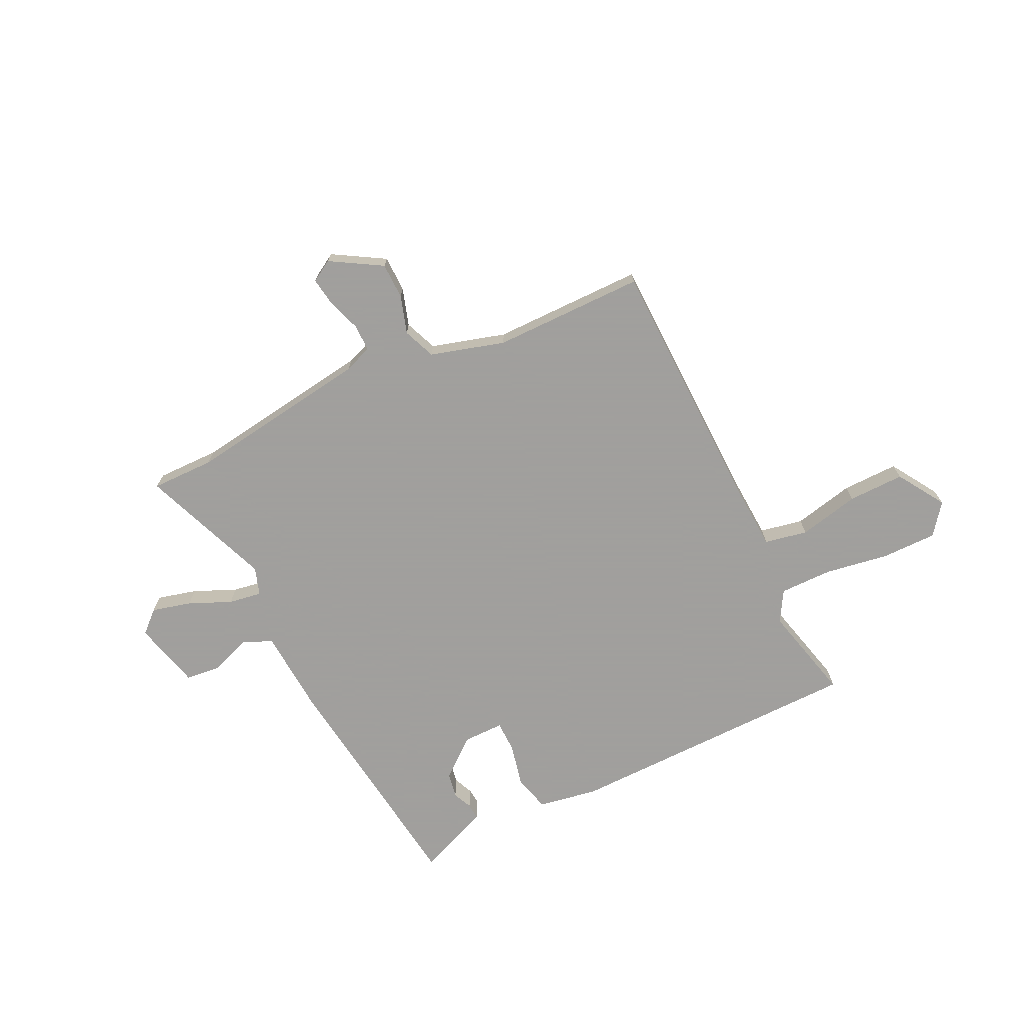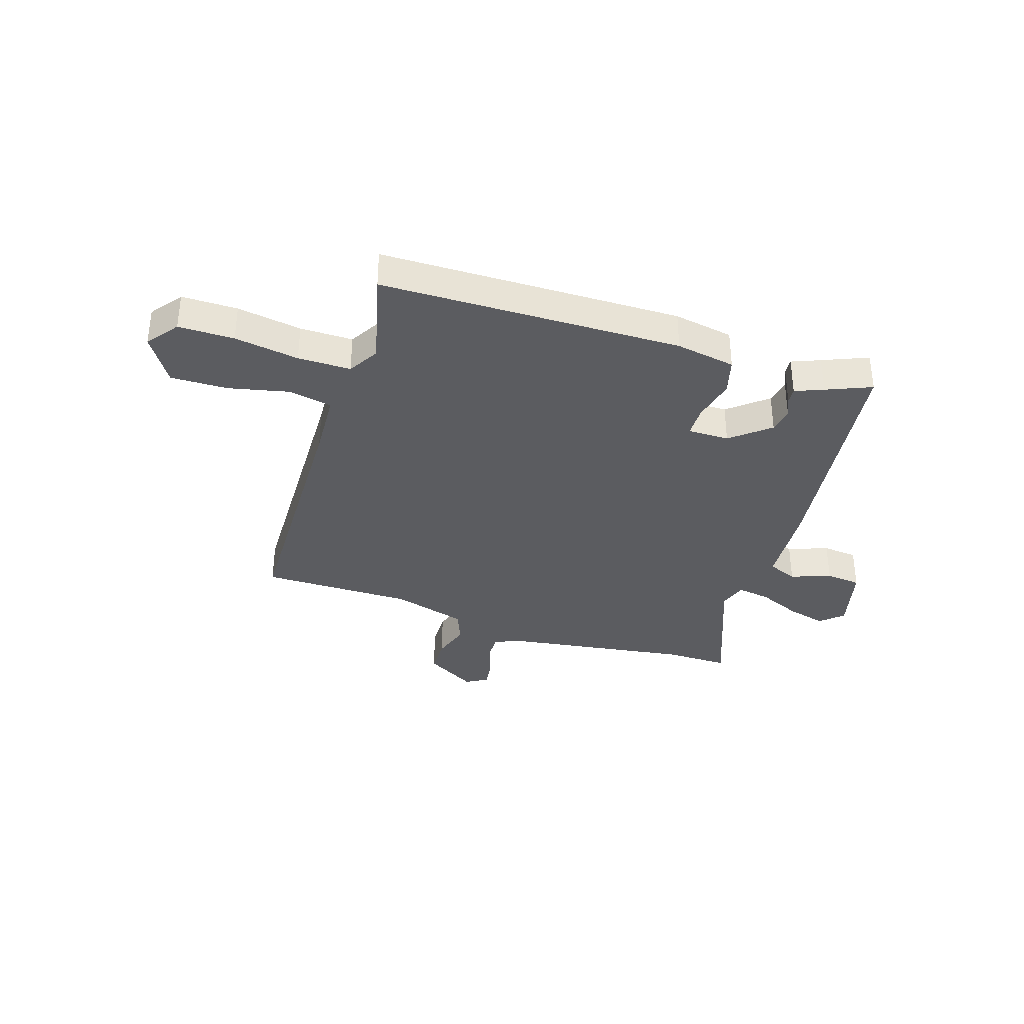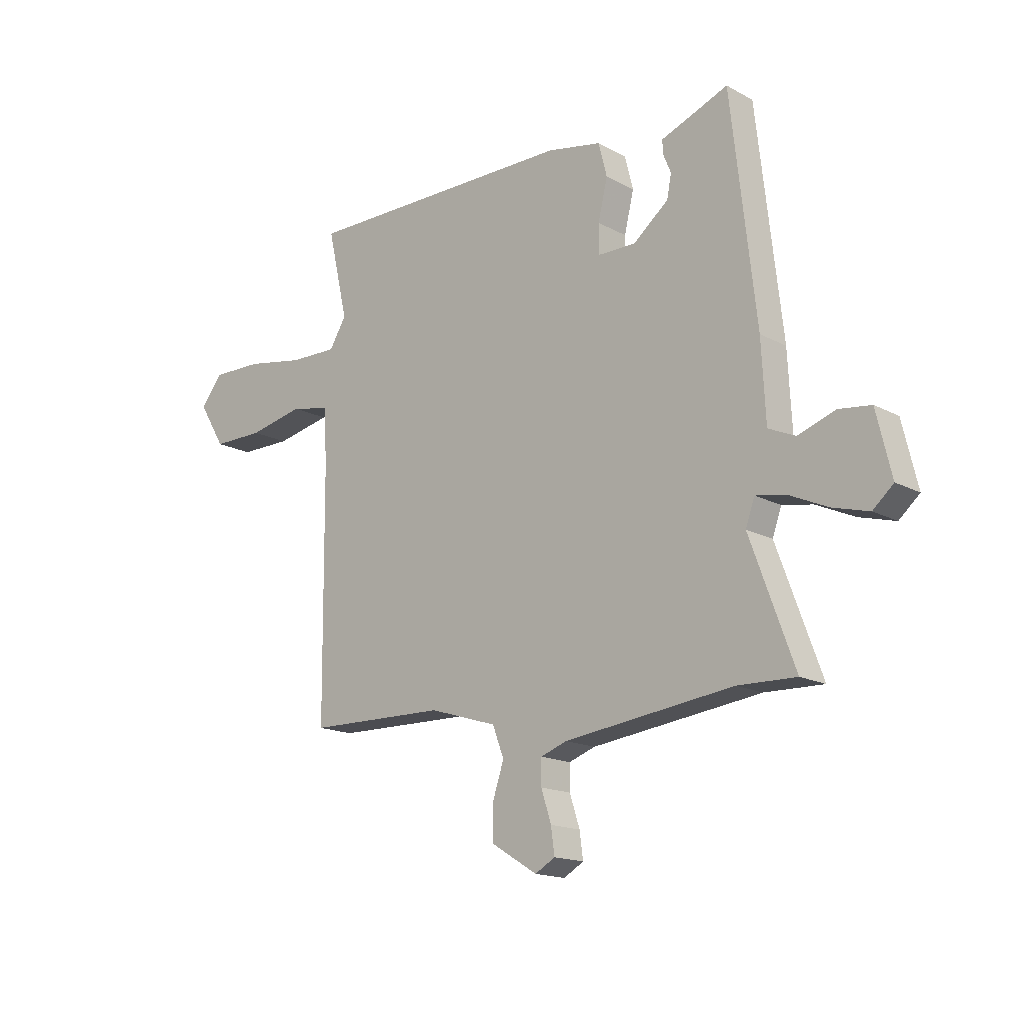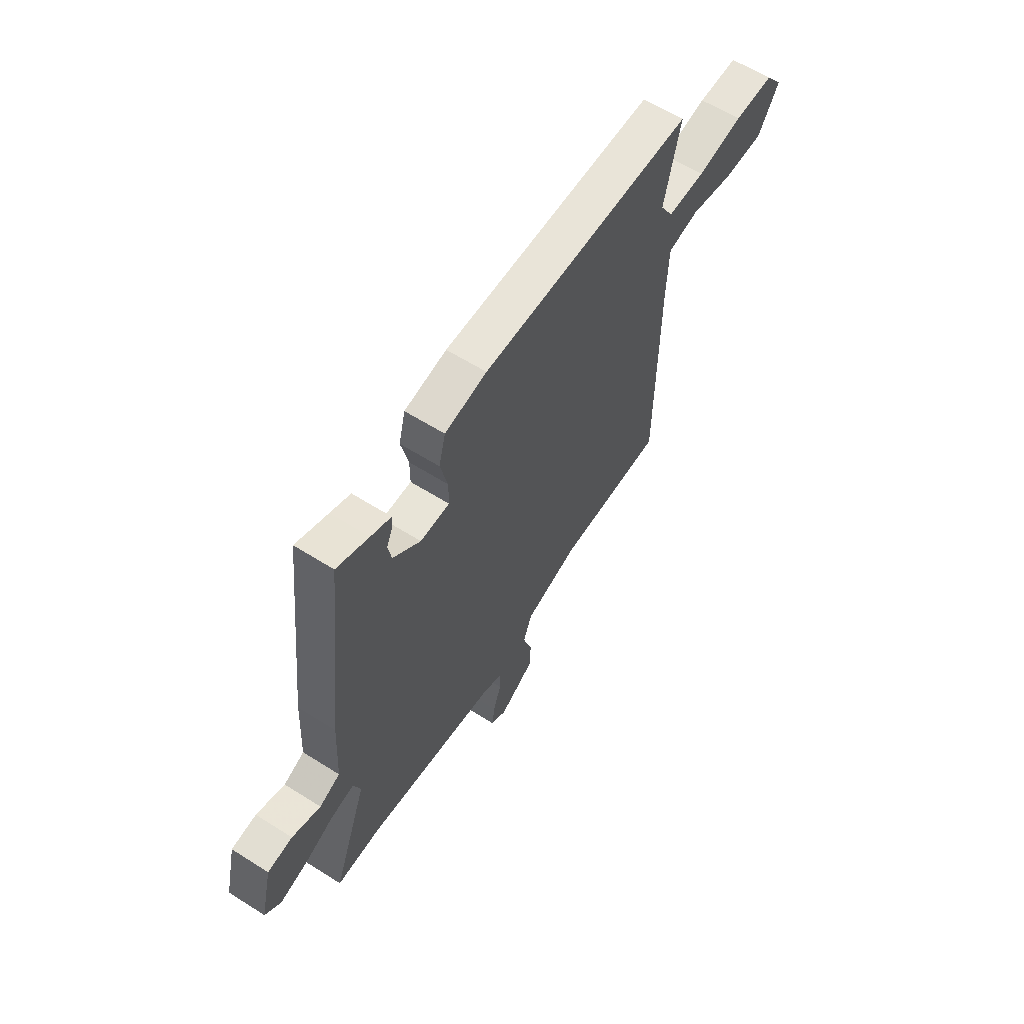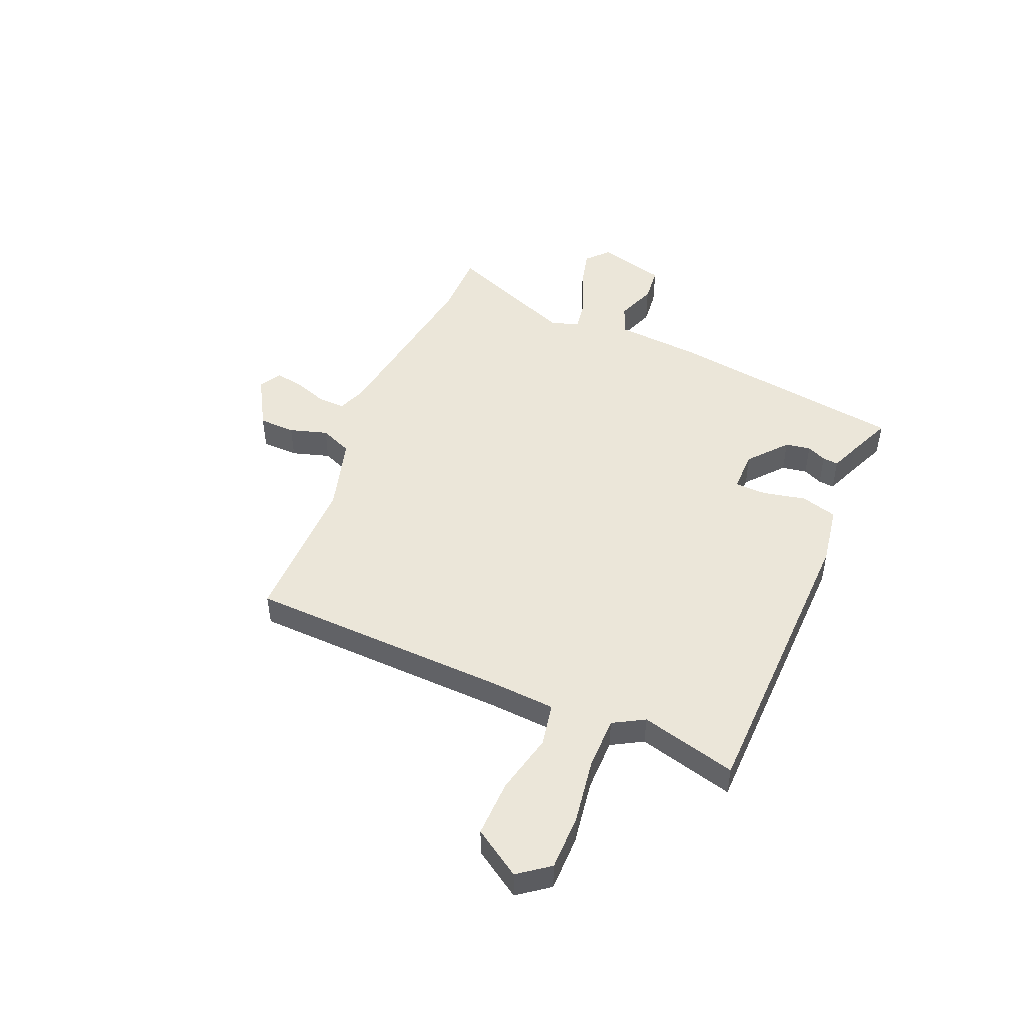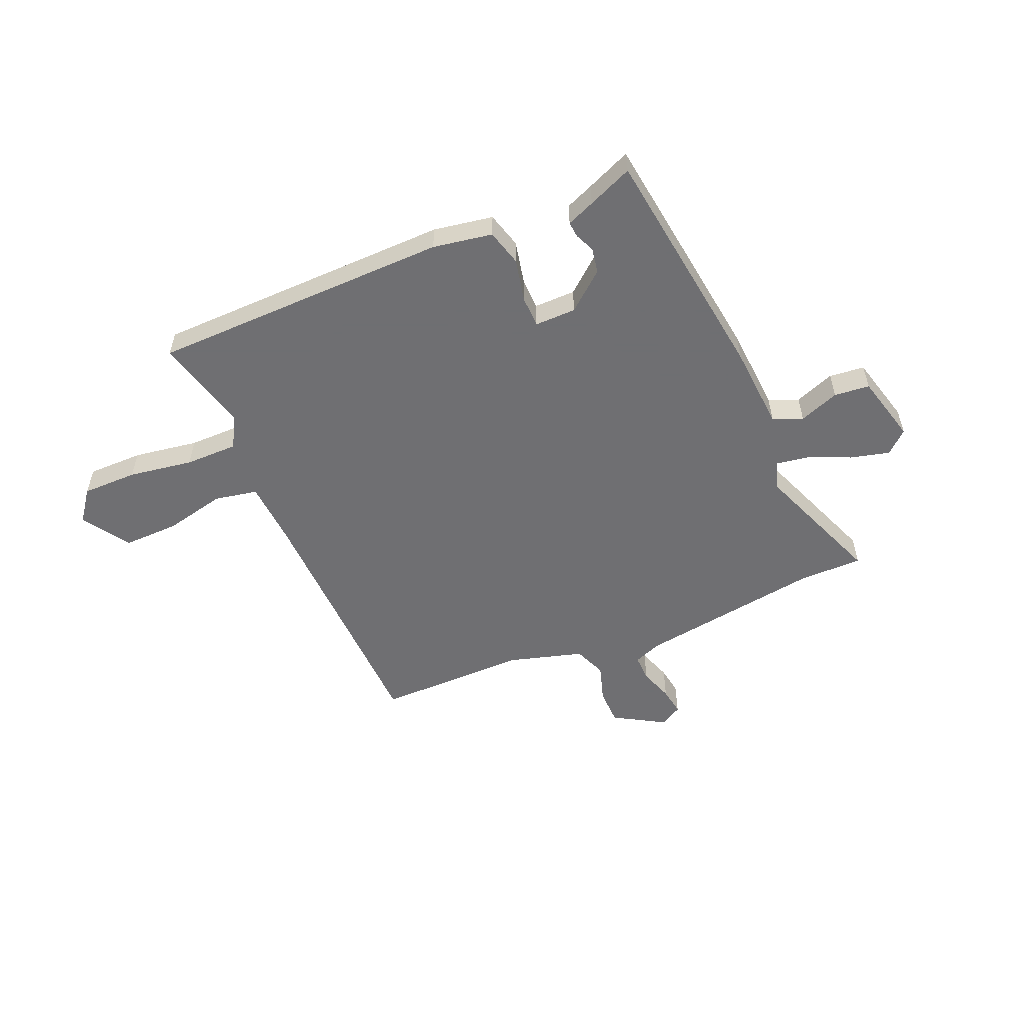
<metadata>
{"format":"obj","ext":"obj","renderer":"f3d","projection":"perspective","resolution":1024,"background":"white","views":[{"elev":-71.5,"azim":-153.3,"up":"+Y"},{"elev":-35.3,"azim":-16.9,"up":"+Y"},{"elev":-16.1,"azim":42.2,"up":"+Z"},{"elev":60.4,"azim":122.9,"up":"+Z"},{"elev":48.3,"azim":-65.6,"up":"+Y"},{"elev":-54.7,"azim":24.2,"up":"+Y"}]}
</metadata>
<code>
v -0.493 0.07 0.5
v 0.058 0.07 0.498
v 0.167 0.07 0.477
v 0.184 0.07 0.41
v 0.165 0.07 0.331
v 0.165 0.07 0.273
v 0.241 0.07 0.272
v 0.312 0.07 0.329
v 0.321 0.07 0.375
v 0.306 0.07 0.411
v 0.304 0.07 0.44
v 0.356 0.07 0.46
v 0.439 0.07 0.493
v 0.489 0.07 0.05
v 0.497 0.07 -0.106
v 0.551 0.07 -0.13
v 0.625 0.07 -0.104
v 0.69 0.07 -0.112
v 0.72 0.07 -0.238
v 0.679 0.07 -0.274
v 0.607 0.07 -0.254
v 0.53 0.07 -0.219
v 0.469 0.07 -0.208
v 0.451 0.07 -0.259
v 0.54 0.07 -0.501
v 0.424 0.07 -0.498
v 0.085 0.07 -0.541
v 0.032 0.07 -0.56
v 0.032 0.07 -0.61
v 0.052 0.07 -0.672
v 0.059 0.07 -0.724
v 0.019 0.07 -0.747
v -0.074 0.07 -0.69
v -0.074 0.07 -0.623
v -0.051 0.07 -0.554
v -0.074 0.07 -0.494
v -0.21 0.07 -0.452
v -0.489 0.07 -0.447
v -0.493 0.07 0.032
v -0.498 0.07 0.153
v -0.577 0.07 0.17
v -0.689 0.07 0.147
v -0.793 0.07 0.147
v -0.847 0.07 0.235
v -0.803 0.07 0.291
v -0.701 0.07 0.289
v -0.583 0.07 0.268
v -0.486 0.07 0.266
v -0.452 0.07 0.322
v -0.493 0 0.5
v 0.058 0 0.498
v 0.167 0 0.477
v 0.184 0 0.41
v 0.165 0 0.331
v 0.165 0 0.273
v 0.241 0 0.272
v 0.312 0 0.329
v 0.321 0 0.375
v 0.306 0 0.411
v 0.304 0 0.44
v 0.356 0 0.46
v 0.439 0 0.493
v 0.489 0 0.05
v 0.497 0 -0.106
v 0.551 0 -0.13
v 0.625 0 -0.104
v 0.69 0 -0.112
v 0.72 0 -0.238
v 0.679 0 -0.274
v 0.607 0 -0.254
v 0.53 0 -0.219
v 0.469 0 -0.208
v 0.451 0 -0.259
v 0.54 0 -0.501
v 0.424 0 -0.498
v 0.085 0 -0.541
v 0.032 0 -0.56
v 0.032 0 -0.61
v 0.052 0 -0.672
v 0.059 0 -0.724
v 0.019 0 -0.747
v -0.074 0 -0.69
v -0.074 0 -0.623
v -0.051 0 -0.554
v -0.074 0 -0.494
v -0.21 0 -0.452
v -0.489 0 -0.447
v -0.493 0 0.032
v -0.498 0 0.153
v -0.577 0 0.17
v -0.689 0 0.147
v -0.793 0 0.147
v -0.847 0 0.235
v -0.803 0 0.291
v -0.701 0 0.289
v -0.583 0 0.268
v -0.486 0 0.266
v -0.452 0 0.322
f 45 46 47
f 44 45 47
f 43 44 47
f 42 43 47
f 41 42 47
f 40 41 47 48
f 39 40 48 49
f 37 38 39 49
f 33 34 35
f 32 33 35
f 31 32 35
f 30 31 35
f 29 30 35
f 28 29 35 36
f 27 28 36
f 49 1 2
f 37 49 2
f 36 37 2
f 27 36 2
f 26 27 2
f 20 21 22
f 19 20 22
f 18 19 22
f 17 18 22
f 16 17 22
f 15 16 22 23
f 15 23 24
f 14 15 24
f 13 14 24
f 12 13 24
f 9 10 11 12
f 8 9 12 24
f 2 3 4 5
f 2 5 6
f 26 2 6
f 26 6 7
f 25 26 7
f 24 25 7
f 7 8 24
f 96 95 94
f 96 94 93
f 96 93 92
f 96 92 91
f 96 91 90
f 97 96 90 89
f 98 97 89 88
f 98 88 87 86
f 84 83 82
f 84 82 81
f 84 81 80
f 84 80 79
f 84 79 78
f 85 84 78 77
f 85 77 76
f 51 50 98
f 51 98 86
f 51 86 85
f 51 85 76
f 51 76 75
f 71 70 69
f 71 69 68
f 71 68 67
f 71 67 66
f 71 66 65
f 72 71 65 64
f 73 72 64
f 73 64 63
f 73 63 62
f 73 62 61
f 61 60 59 58
f 73 61 58 57
f 54 53 52 51
f 55 54 51
f 55 51 75
f 56 55 75
f 56 75 74
f 56 74 73
f 73 57 56
f 1 50 51 2
f 2 51 52 3
f 3 52 53 4
f 4 53 54 5
f 5 54 55 6
f 6 55 56 7
f 7 56 57 8
f 8 57 58 9
f 9 58 59 10
f 10 59 60 11
f 11 60 61 12
f 12 61 62 13
f 13 62 63 14
f 14 63 64 15
f 15 64 65 16
f 16 65 66 17
f 17 66 67 18
f 18 67 68 19
f 19 68 69 20
f 20 69 70 21
f 21 70 71 22
f 22 71 72 23
f 23 72 73 24
f 24 73 74 25
f 25 74 75 26
f 26 75 76 27
f 27 76 77 28
f 28 77 78 29
f 29 78 79 30
f 30 79 80 31
f 31 80 81 32
f 32 81 82 33
f 33 82 83 34
f 34 83 84 35
f 35 84 85 36
f 36 85 86 37
f 37 86 87 38
f 38 87 88 39
f 39 88 89 40
f 40 89 90 41
f 41 90 91 42
f 42 91 92 43
f 43 92 93 44
f 44 93 94 45
f 45 94 95 46
f 46 95 96 47
f 47 96 97 48
f 48 97 98 49
f 49 98 50 1

</code>
